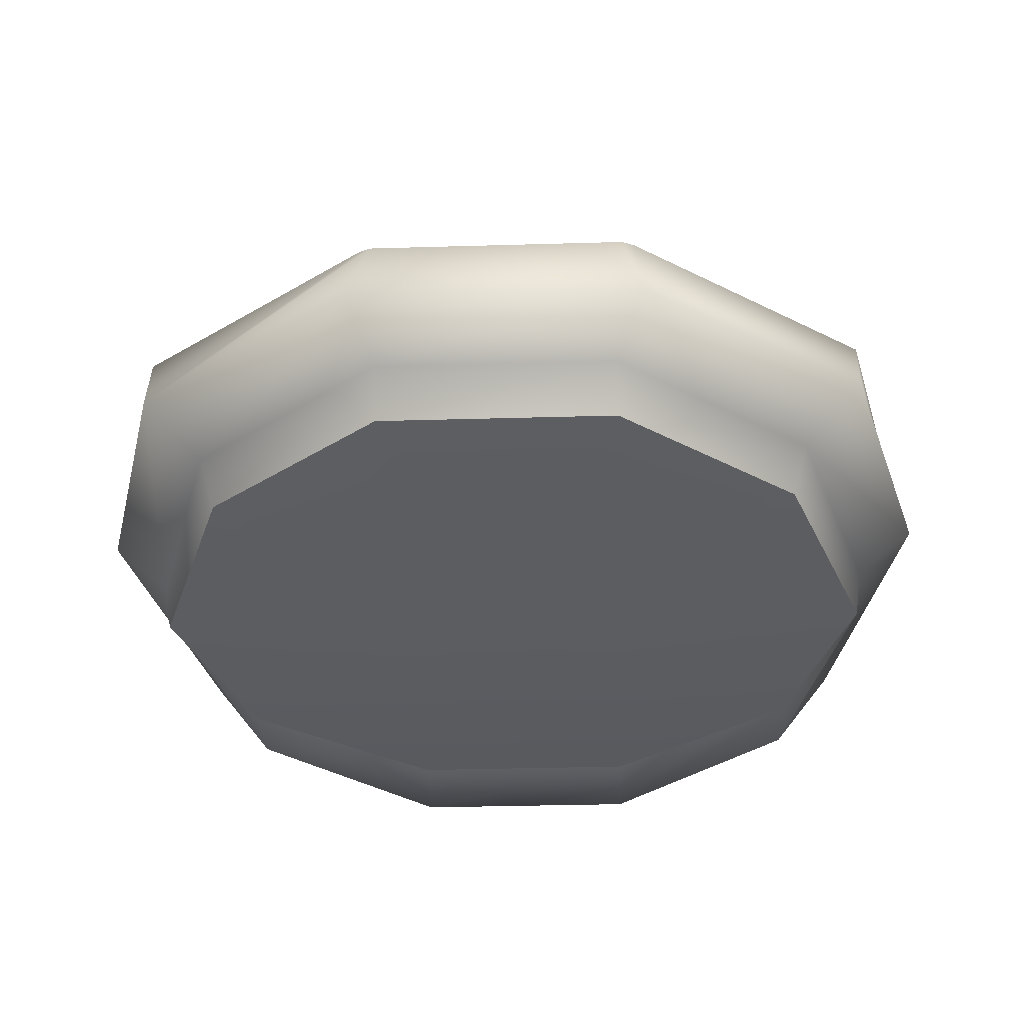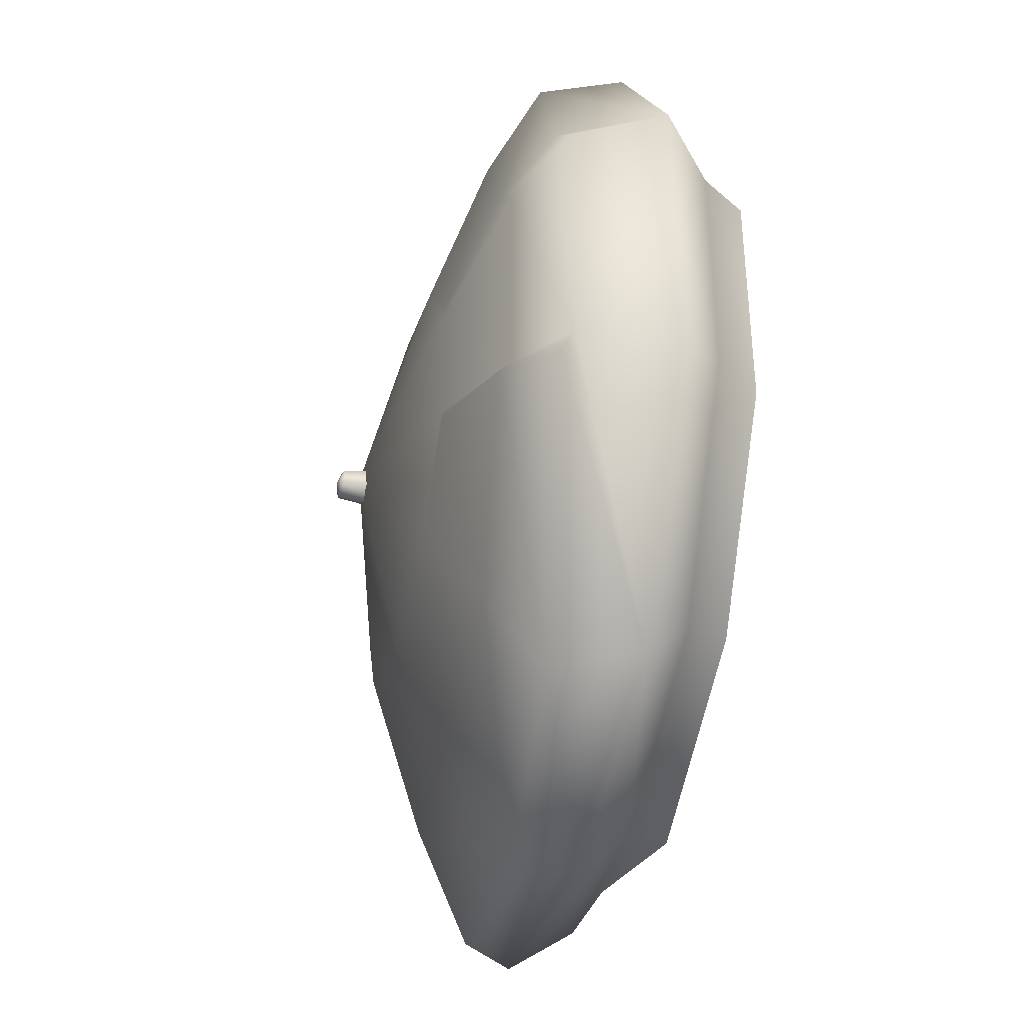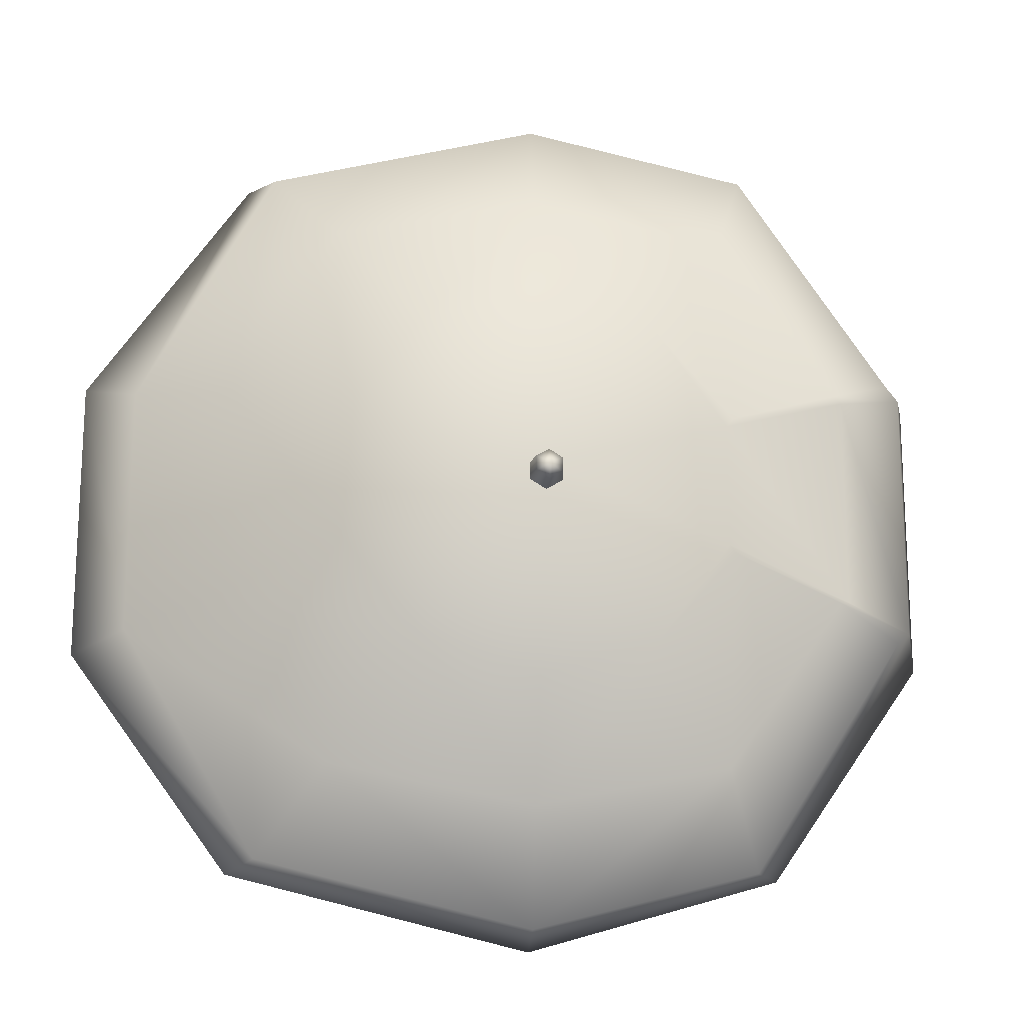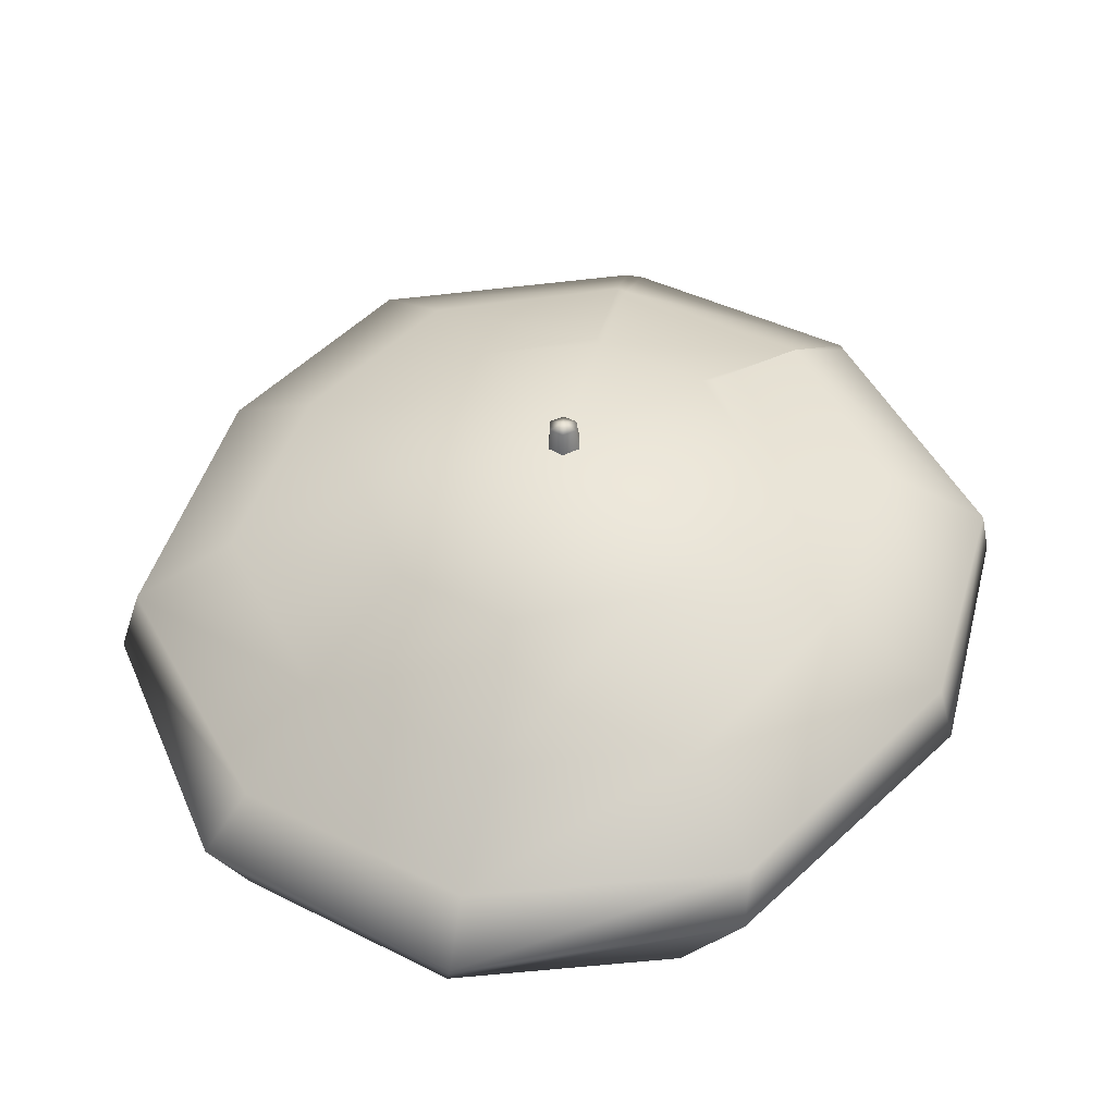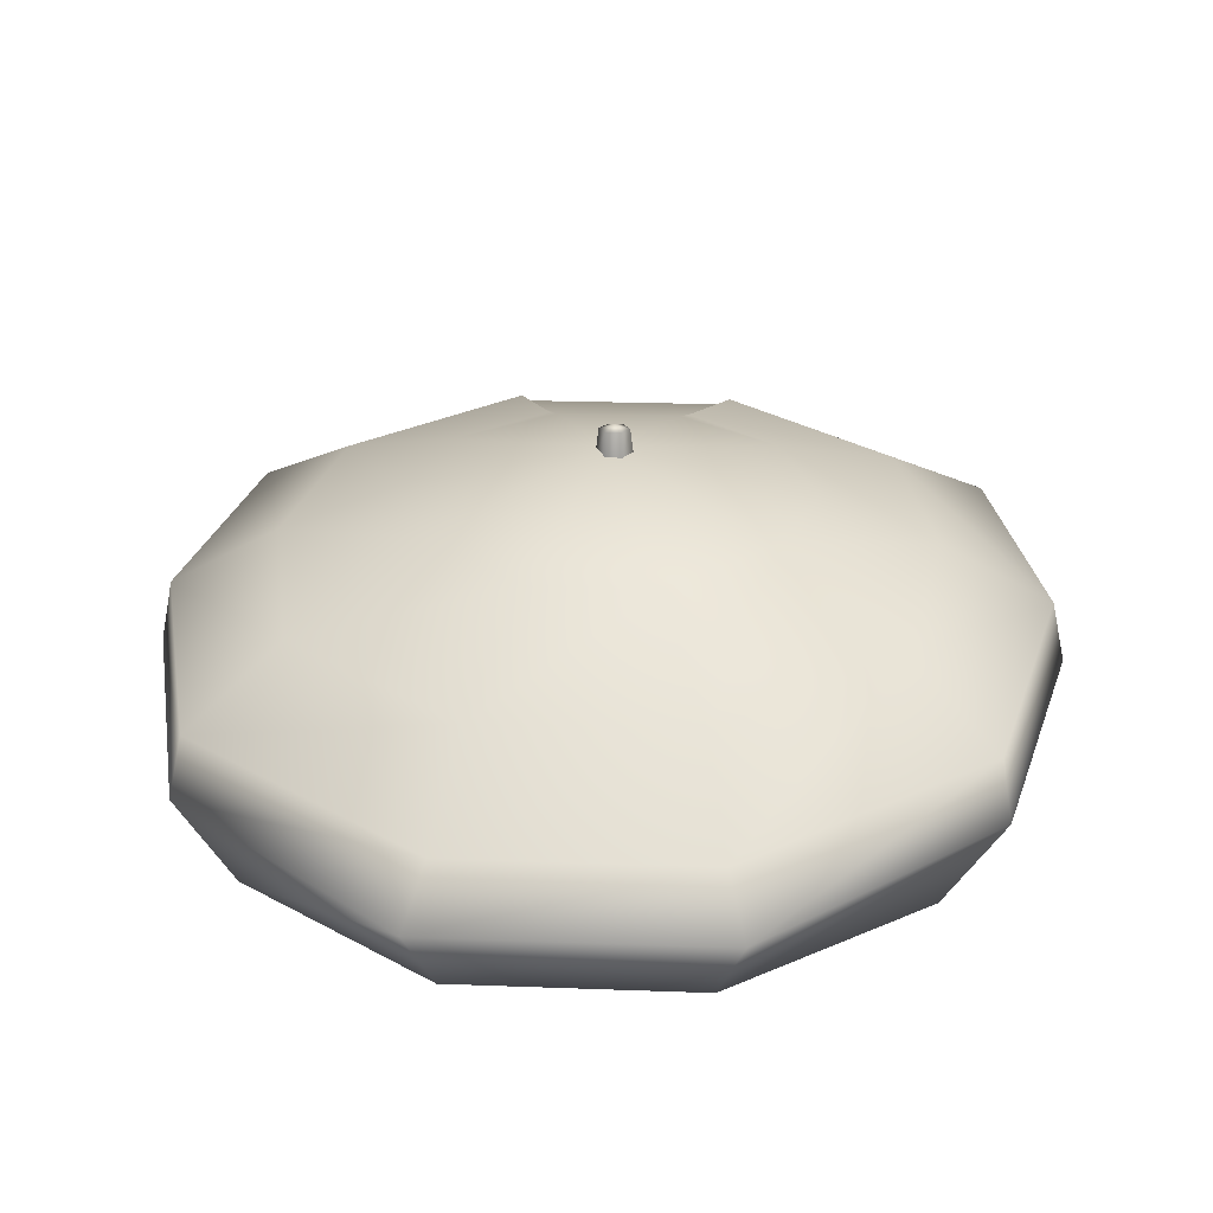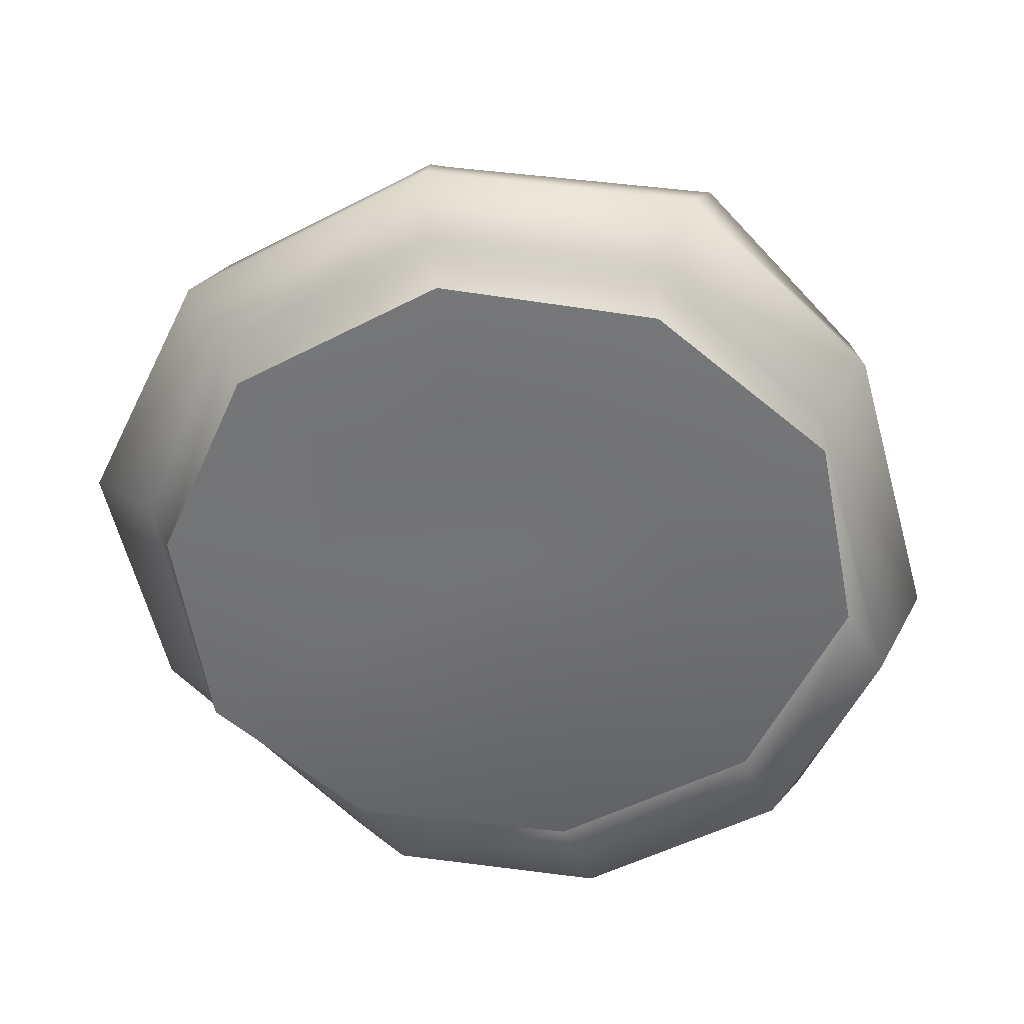
<metadata>
{"format":"obj","ext":"obj","renderer":"f3d","projection":"perspective","resolution":1024,"background":"white","views":[{"elev":-31.4,"azim":-87.6,"up":"+Y"},{"elev":-39.5,"azim":-107.6,"up":"+Z"},{"elev":-17.6,"azim":168.0,"up":"+Z"},{"elev":41.9,"azim":121.1,"up":"+Y"},{"elev":22.1,"azim":93.7,"up":"+Y"},{"elev":-51.6,"azim":-60.7,"up":"+Y"}]}
</metadata>
<code>
g default
v 0.1423 0.2176 0.2023
v 0.2326 0.2086 0.07725
v 0.2326 0.2086 -0.07725
v 0.1423 0.2176 -0.2023
v -0.003939 0.2322 -0.25
v -0.1502 0.2468 -0.2023
v -0.2405 0.2558 -0.07725
v -0.2405 0.2558 0.07725
v -0.1502 0.2468 0.2023
v -0.003939 0.2322 0.25
v 0.2809 0.2215 0.387
v 0.4545 0.2139 0.1478
v 0.4545 0.2139 -0.1478
v 0.2809 0.2215 -0.387
v 0.01802 0.2352 -0.4719
v -0.2529 0.2604 -0.3707
v -0.4185 0.276 -0.1478
v -0.4185 0.276 0.1478
v -0.2529 0.2604 0.3707
v 0.01802 0.2352 0.4719
v 0.2753 0.4675 0.3463
v 0.4023 0.4288 0.1323
v 0.4023 0.4288 -0.1323
v 0.2753 0.4675 -0.3463
v 0.02499 0.506 -0.396
v -0.214 0.5321 -0.3463
v -0.3691 0.5481 -0.1323
v -0.3691 0.5481 0.1323
v -0.214 0.5321 0.3463
v 0.02499 0.506 0.396
v 0.1783 0.5577 0.2023
v 0.2773 0.54 0.07725
v 0.2773 0.54 -0.07725
v 0.1783 0.5577 -0.2023
v 0.03204 0.5663 -0.25
v -0.1142 0.577 -0.2023
v -0.2045 0.5834 -0.07725
v -0.2045 0.5834 0.07725
v -0.1142 0.577 0.2023
v 0.03204 0.5663 0.25
v -0.001121 0.2605 0
v 0.03502 0.6226 0
v 0.3911 0.224 0.387
v 0.539 0.1887 0.1478
v 0.539 0.1887 -0.1478
v 0.3911 0.224 -0.387
v 0.001656 0.2883 -0.4783
v -0.2781 0.3162 -0.387
v -0.451 0.3335 -0.1478
v -0.451 0.3335 0.1478
v -0.2781 0.3162 0.387
v 0.001656 0.2883 0.4783
v 0.3779 0.3158 0.4618
v 0.000177 0.3496 0.5518
v -0.3161 0.3812 0.4588
v -0.5078 0.4003 0.1796
v -0.5078 0.4003 -0.1796
v -0.3161 0.3812 -0.4588
v 0.000177 0.3496 -0.5518
v 0.3779 0.3158 -0.4618
v 0.5787 0.2665 -0.1796
v 0.5787 0.2665 0.1796
v 0.3499 0.3818 0.4519
v 0.01159 0.4289 0.5344
v -0.263 0.4755 0.4644
v -0.4632 0.5062 0.1578
v -0.4632 0.5062 -0.1578
v -0.263 0.4755 -0.4644
v 0.01159 0.4289 -0.5344
v 0.3499 0.3818 -0.4519
v 0.5165 0.326 -0.1578
v 0.5165 0.326 0.1578
v -0.2128 0.5833 0.0882
v -0.3548 0.5596 0.1373
v -0.4437 0.5162 0.1732
v -0.2128 0.5833 -0.0882
v -0.3548 0.5596 -0.1373
v -0.4437 0.5162 -0.1732
v 0.05525 0.608 0.001411
v 0.05525 0.608 -0.02018
v 0.03397 0.608 -0.03246
v 0.0127 0.608 -0.02018
v 0.0127 0.608 0.001411
v 0.03397 0.608 0.0137
v 0.05347 0.6452 -8e-05
v 0.05347 0.6452 -0.01869
v 0.03736 0.6452 -0.02799
v 0.02125 0.6452 -0.01869
v 0.02125 0.6452 -8e-05
v 0.03736 0.6452 0.009223
v 0.03736 0.6509 -0.009383
g pCylinder18
f 1 2 12 11
f 2 3 13 12
f 3 4 14 13
f 4 5 15 14
f 5 6 16 15
f 6 7 17 16
f 7 8 18 17
f 8 9 19 18
f 9 10 20 19
f 10 1 11 20
f 43 44 62 53
f 44 45 61 62
f 45 46 60 61
f 46 47 59 60
f 47 48 58 59
f 48 49 57 58
f 49 50 56 57
f 50 51 55 56
f 51 52 54 55
f 52 43 53 54
f 21 22 32 31
f 22 23 33 32
f 23 24 34 33
f 25 35 34 24
f 25 26 36 35
f 76 77 27 37
f 27 28 38 37
f 73 74 29 39
f 29 30 40 39
f 30 21 31 40
f 2 1 41
f 3 2 41
f 4 3 41
f 5 4 41
f 6 5 41
f 7 6 41
f 8 7 41
f 9 8 41
f 10 9 41
f 1 10 41
f 31 32 42
f 32 33 42
f 33 34 42
f 34 35 42
f 35 36 42
f 36 76 37 42
f 37 38 42
f 38 73 39 42
f 39 40 42
f 40 31 42
f 11 12 44 43
f 12 13 45 44
f 13 14 46 45
f 14 15 47 46
f 15 16 48 47
f 16 17 49 48
f 17 18 50 49
f 18 19 51 50
f 19 20 52 51
f 20 11 43 52
f 54 53 63 64
f 55 54 64 65
f 56 55 65 75 66
f 57 56 66 67
f 58 57 67 78 68
f 59 58 68 69
f 60 59 69 70
f 61 60 70 71
f 62 61 71 72
f 53 62 72 63
f 64 63 21 30
f 65 64 30 29
f 74 75 65 29
f 67 66 28 27
f 77 78 67 27
f 69 68 26 25
f 69 25 24 70
f 71 70 24 23
f 72 71 23 22
f 63 72 22 21
f 28 74 73 38
f 66 75 74 28
f 26 77 76 36
f 68 78 77 26
f 79 80 86 85
f 80 81 87 86
f 81 82 88 87
f 82 83 89 88
f 83 84 90 89
f 84 79 85 90
f 85 86 91
f 86 87 91
f 87 88 91
f 88 89 91
f 89 90 91
f 90 85 91

</code>
